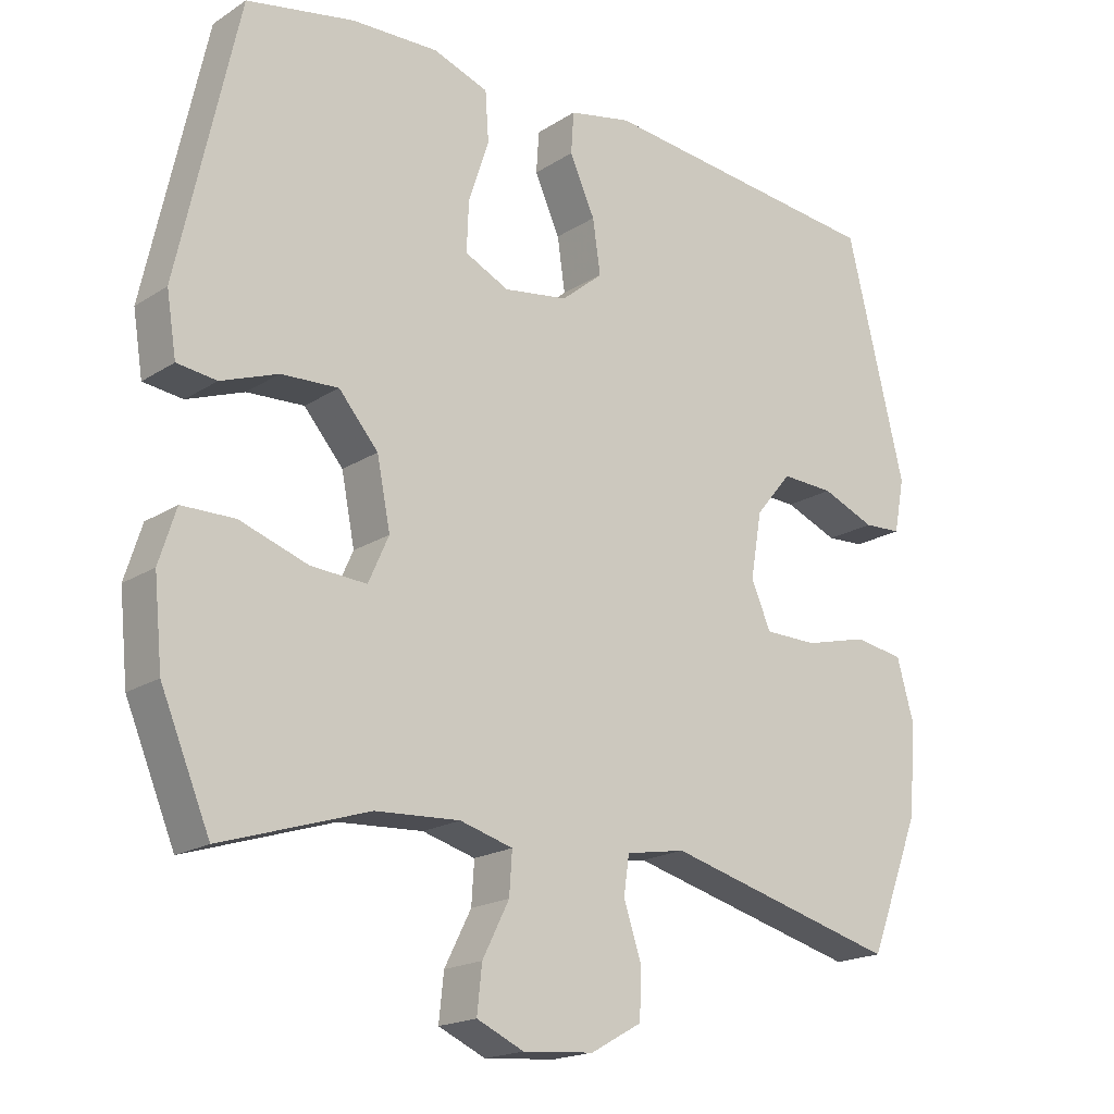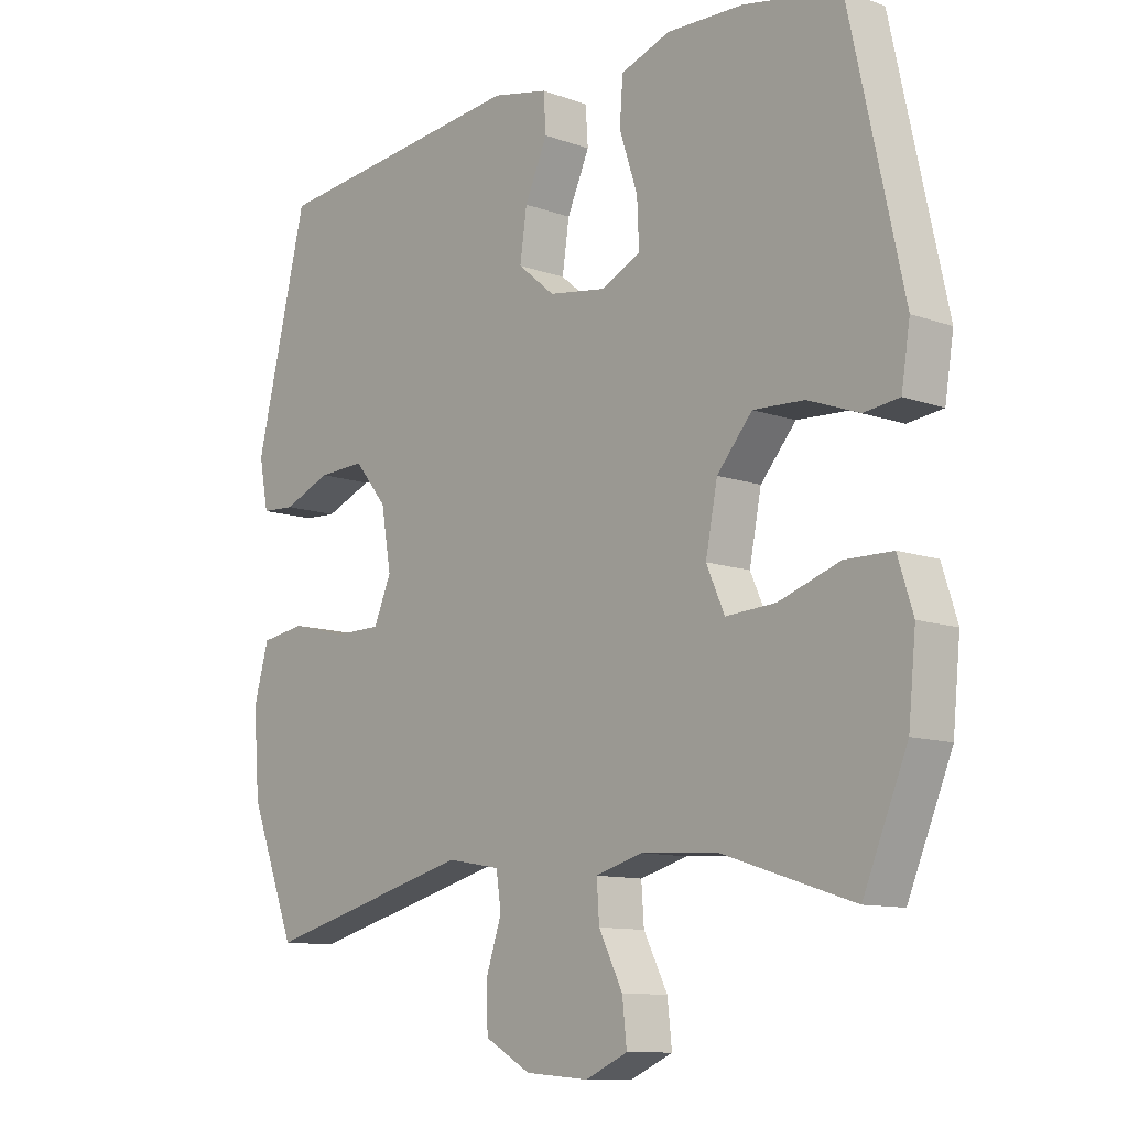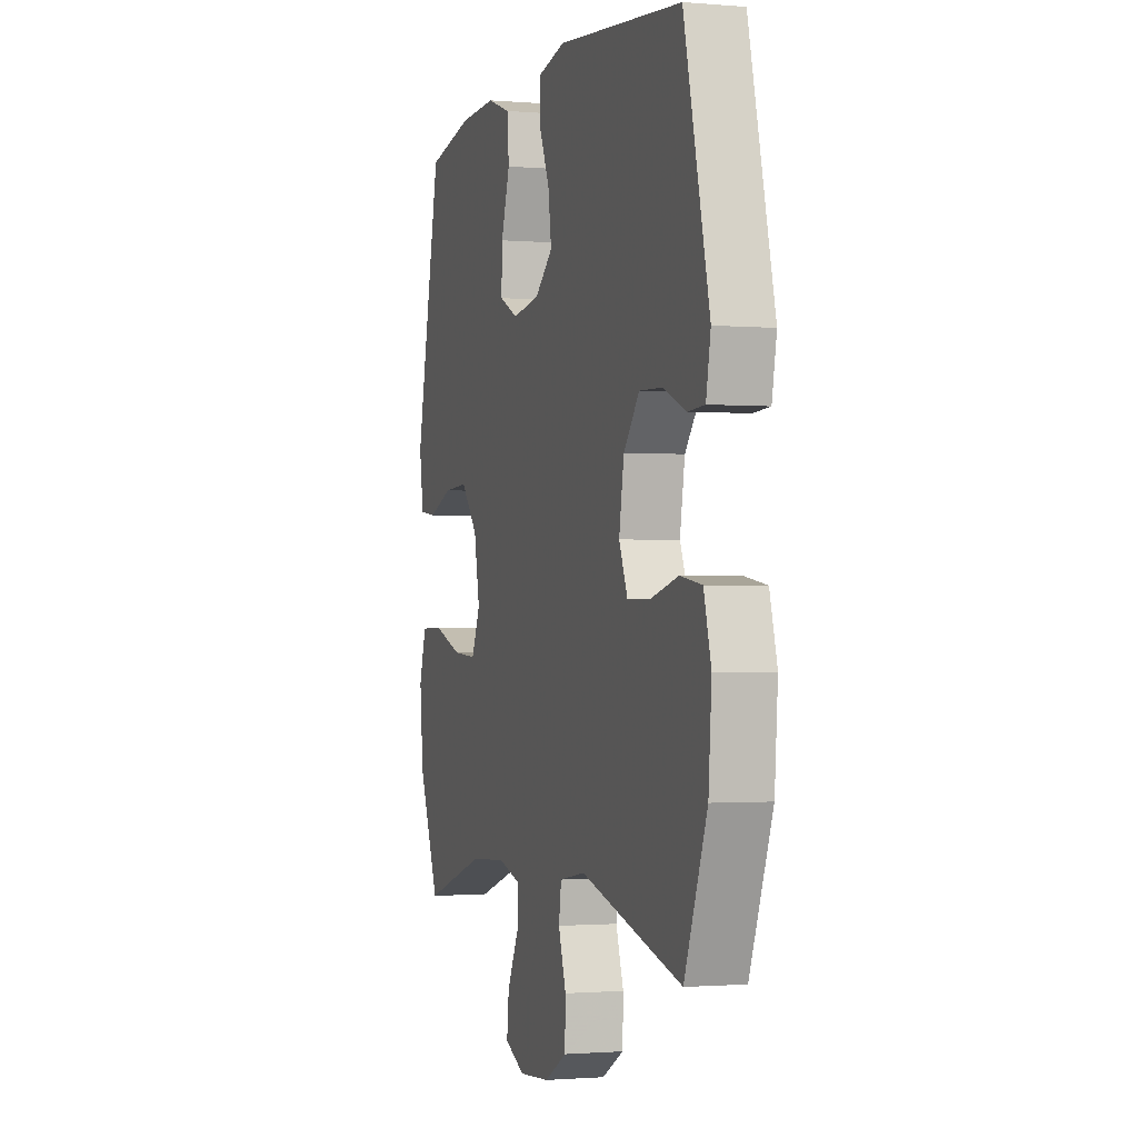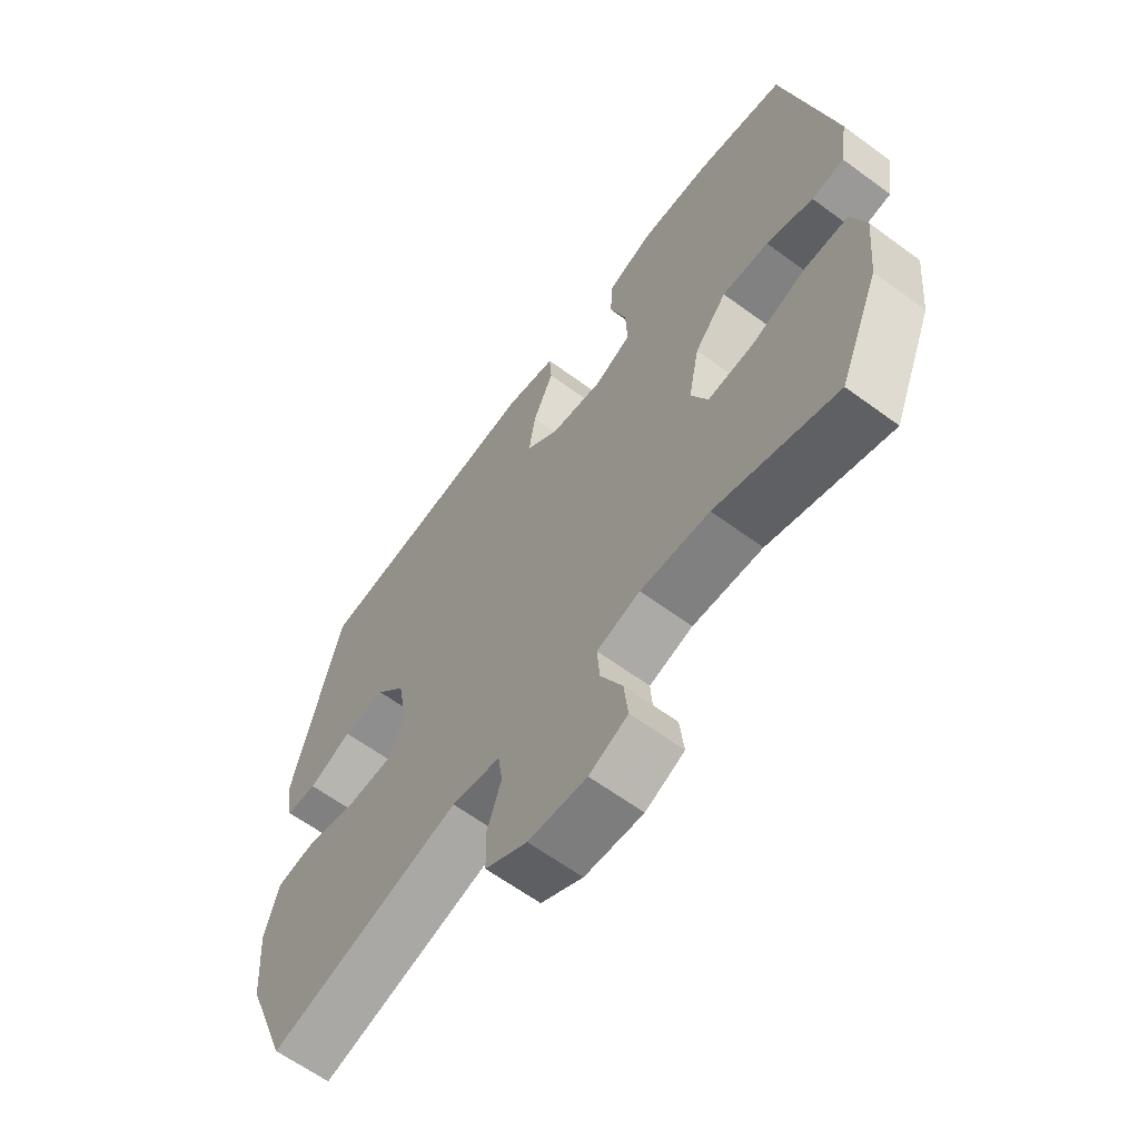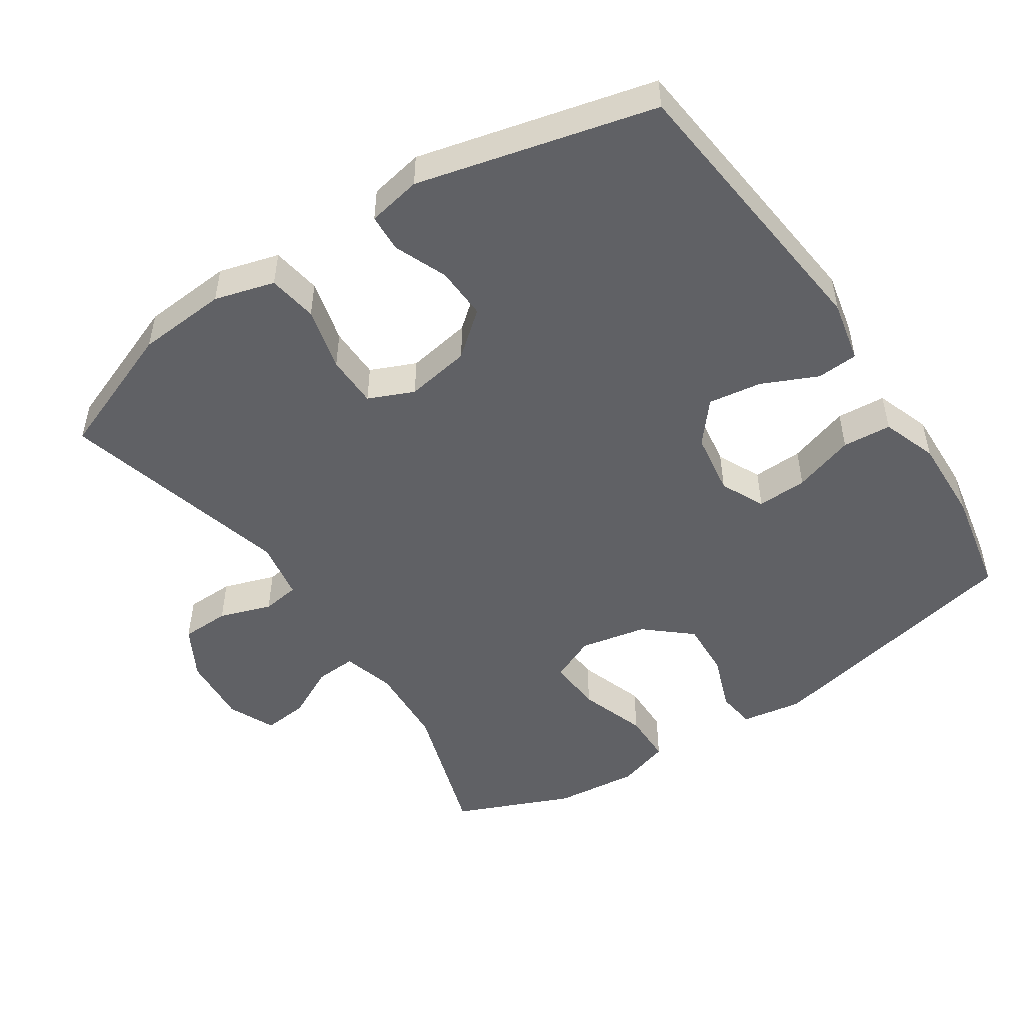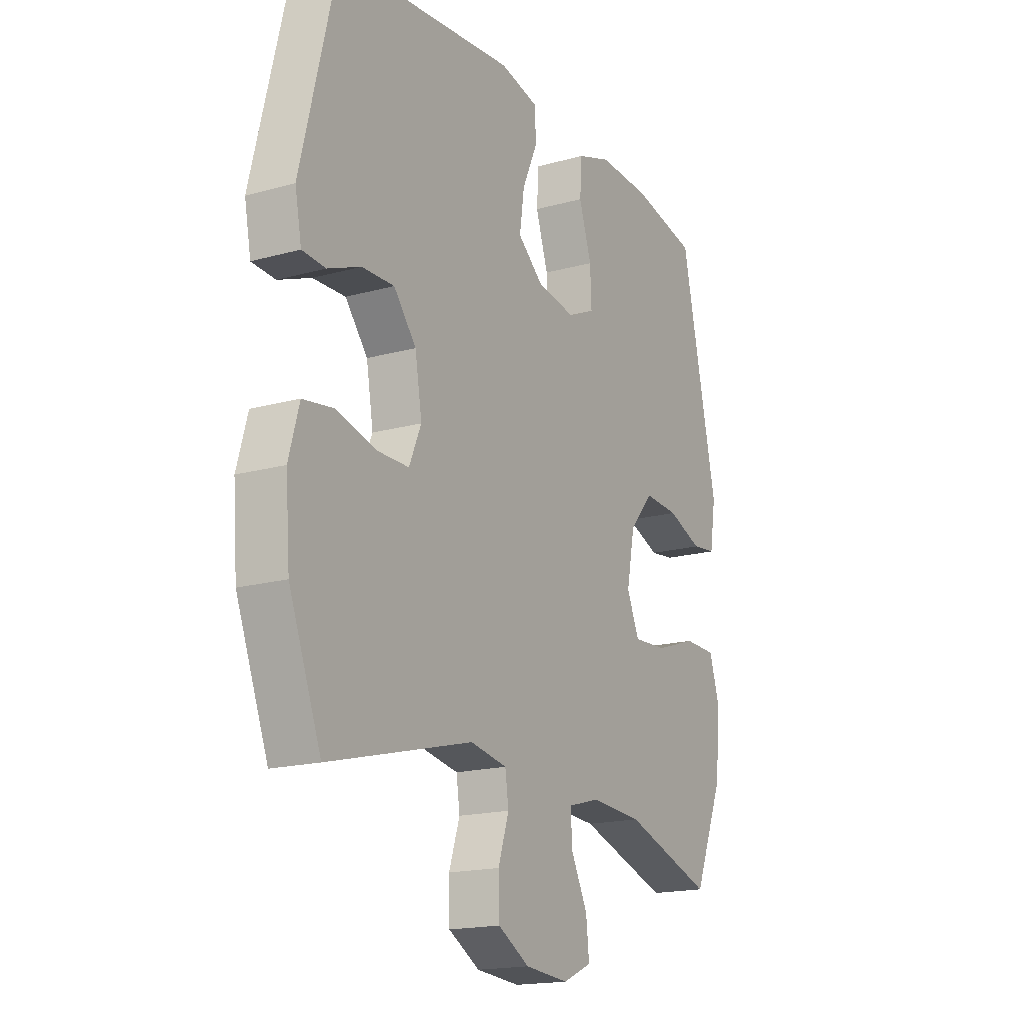
<metadata>
{"format":"obj","ext":"obj","renderer":"f3d","projection":"perspective","resolution":1024,"background":"white","views":[{"elev":-18.7,"azim":140.3,"up":"+Z"},{"elev":-10.9,"azim":48.3,"up":"+Z"},{"elev":-1.3,"azim":-107.3,"up":"+Z"},{"elev":-63.0,"azim":53.4,"up":"+Z"},{"elev":-49.5,"azim":-56.5,"up":"+Y"},{"elev":-17.7,"azim":-61.4,"up":"+Z"}]}
</metadata>
<code>
v 0.5 0.07 -0.5
v 0.291 0.07 -0.433
v 0.171 0.07 -0.426
v 0.096 0.07 -0.447
v 0.1 0.07 -0.506
v 0.138 0.07 -0.581
v 0.145 0.07 -0.646
v 0.078 0.07 -0.676
v -0.023 0.07 -0.668
v -0.096 0.07 -0.627
v -0.098 0.07 -0.557
v -0.073 0.07 -0.482
v -0.081 0.07 -0.428
v -0.166 0.07 -0.413
v -0.5 0.07 -0.5
v -0.574 0.07 -0.31
v -0.584 0.07 -0.181
v -0.56 0.07 -0.095
v -0.489 0.07 -0.084
v -0.398 0.07 -0.107
v -0.323 0.07 -0.106
v -0.295 0.07 -0.041
v -0.311 0.07 0.052
v -0.363 0.07 0.115
v -0.438 0.07 0.112
v -0.514 0.07 0.081
v -0.568 0.07 0.084
v -0.583 0.07 0.161
v -0.5 0.07 0.5
v -0.087 0.07 0.543
v 0.002 0.07 0.524
v 0.006 0.07 0.465
v -0.03 0.07 0.385
v -0.041 0.07 0.309
v 0.018 0.07 0.26
v 0.109 0.07 0.246
v 0.172 0.07 0.276
v 0.169 0.07 0.348
v 0.14 0.07 0.436
v 0.145 0.07 0.506
v 0.224 0.07 0.534
v 0.347 0.07 0.53
v 0.5 0.07 0.5
v 0.585 0.07 0.112
v 0.571 0.07 0.025
v 0.515 0.07 0.018
v 0.434 0.07 0.048
v 0.353 0.07 0.052
v 0.297 0.07 -0.013
v 0.278 0.07 -0.109
v 0.307 0.07 -0.174
v 0.386 0.07 -0.169
v 0.483 0.07 -0.136
v 0.558 0.07 -0.137
v 0.582 0.07 -0.213
v 0.57 0.07 -0.333
v 0.5 0 -0.5
v 0.291 0 -0.433
v 0.171 0 -0.426
v 0.096 0 -0.447
v 0.1 0 -0.506
v 0.138 0 -0.581
v 0.145 0 -0.646
v 0.078 0 -0.676
v -0.023 0 -0.668
v -0.096 0 -0.627
v -0.098 0 -0.557
v -0.073 0 -0.482
v -0.081 0 -0.428
v -0.166 0 -0.413
v -0.5 0 -0.5
v -0.574 0 -0.31
v -0.584 0 -0.181
v -0.56 0 -0.095
v -0.489 0 -0.084
v -0.398 0 -0.107
v -0.323 0 -0.106
v -0.295 0 -0.041
v -0.311 0 0.052
v -0.363 0 0.115
v -0.438 0 0.112
v -0.514 0 0.081
v -0.568 0 0.084
v -0.583 0 0.161
v -0.5 0 0.5
v -0.087 0 0.543
v 0.002 0 0.524
v 0.006 0 0.465
v -0.03 0 0.385
v -0.041 0 0.309
v 0.018 0 0.26
v 0.109 0 0.246
v 0.172 0 0.276
v 0.169 0 0.348
v 0.14 0 0.436
v 0.145 0 0.506
v 0.224 0 0.534
v 0.347 0 0.53
v 0.5 0 0.5
v 0.585 0 0.112
v 0.571 0 0.025
v 0.515 0 0.018
v 0.434 0 0.048
v 0.353 0 0.052
v 0.297 0 -0.013
v 0.278 0 -0.109
v 0.307 0 -0.174
v 0.386 0 -0.169
v 0.483 0 -0.136
v 0.558 0 -0.137
v 0.582 0 -0.213
v 0.57 0 -0.333
f 56 1 2
f 55 56 2
f 54 55 2
f 53 54 2
f 52 53 2
f 51 52 2 3
f 50 51 3 4
f 49 50 4
f 45 46 47
f 44 45 47
f 43 44 47
f 42 43 47
f 41 42 47
f 40 41 47
f 39 40 47
f 38 39 47
f 37 38 47 48
f 36 37 48 49
f 31 32 33
f 30 31 33
f 29 30 33
f 28 29 33
f 27 28 33
f 26 27 33
f 25 26 33
f 24 25 33 34
f 23 24 34 35
f 18 19 20
f 17 18 20
f 16 17 20
f 15 16 20
f 14 15 20
f 13 14 20 21
f 10 11 12
f 9 10 12
f 8 9 12
f 7 8 12
f 6 7 12
f 5 6 12
f 4 5 12 13
f 49 4 13
f 36 49 13
f 35 36 13
f 23 35 13
f 22 23 13
f 13 21 22
f 58 57 112
f 58 112 111
f 58 111 110
f 58 110 109
f 58 109 108
f 59 58 108 107
f 60 59 107 106
f 60 106 105
f 103 102 101
f 103 101 100
f 103 100 99
f 103 99 98
f 103 98 97
f 103 97 96
f 103 96 95
f 103 95 94
f 104 103 94 93
f 105 104 93 92
f 89 88 87
f 89 87 86
f 89 86 85
f 89 85 84
f 89 84 83
f 89 83 82
f 89 82 81
f 90 89 81 80
f 91 90 80 79
f 76 75 74
f 76 74 73
f 76 73 72
f 76 72 71
f 76 71 70
f 77 76 70 69
f 68 67 66
f 68 66 65
f 68 65 64
f 68 64 63
f 68 63 62
f 68 62 61
f 69 68 61 60
f 69 60 105
f 69 105 92
f 69 92 91
f 69 91 79
f 69 79 78
f 78 77 69
f 1 57 58 2
f 2 58 59 3
f 3 59 60 4
f 4 60 61 5
f 5 61 62 6
f 6 62 63 7
f 7 63 64 8
f 8 64 65 9
f 9 65 66 10
f 10 66 67 11
f 11 67 68 12
f 12 68 69 13
f 13 69 70 14
f 14 70 71 15
f 15 71 72 16
f 16 72 73 17
f 17 73 74 18
f 18 74 75 19
f 19 75 76 20
f 20 76 77 21
f 21 77 78 22
f 22 78 79 23
f 23 79 80 24
f 24 80 81 25
f 25 81 82 26
f 26 82 83 27
f 27 83 84 28
f 28 84 85 29
f 29 85 86 30
f 30 86 87 31
f 31 87 88 32
f 32 88 89 33
f 33 89 90 34
f 34 90 91 35
f 35 91 92 36
f 36 92 93 37
f 37 93 94 38
f 38 94 95 39
f 39 95 96 40
f 40 96 97 41
f 41 97 98 42
f 42 98 99 43
f 43 99 100 44
f 44 100 101 45
f 45 101 102 46
f 46 102 103 47
f 47 103 104 48
f 48 104 105 49
f 49 105 106 50
f 50 106 107 51
f 51 107 108 52
f 52 108 109 53
f 53 109 110 54
f 54 110 111 55
f 55 111 112 56
f 56 112 57 1

</code>
